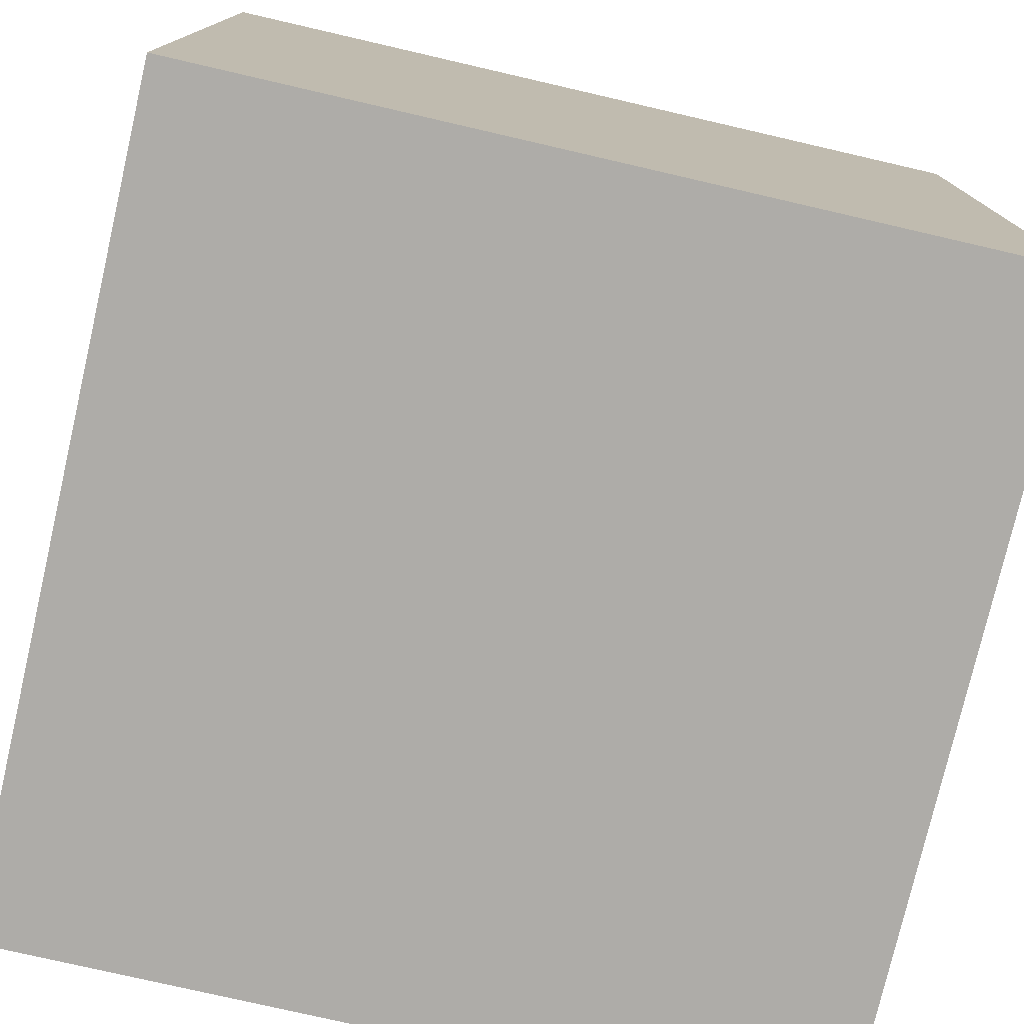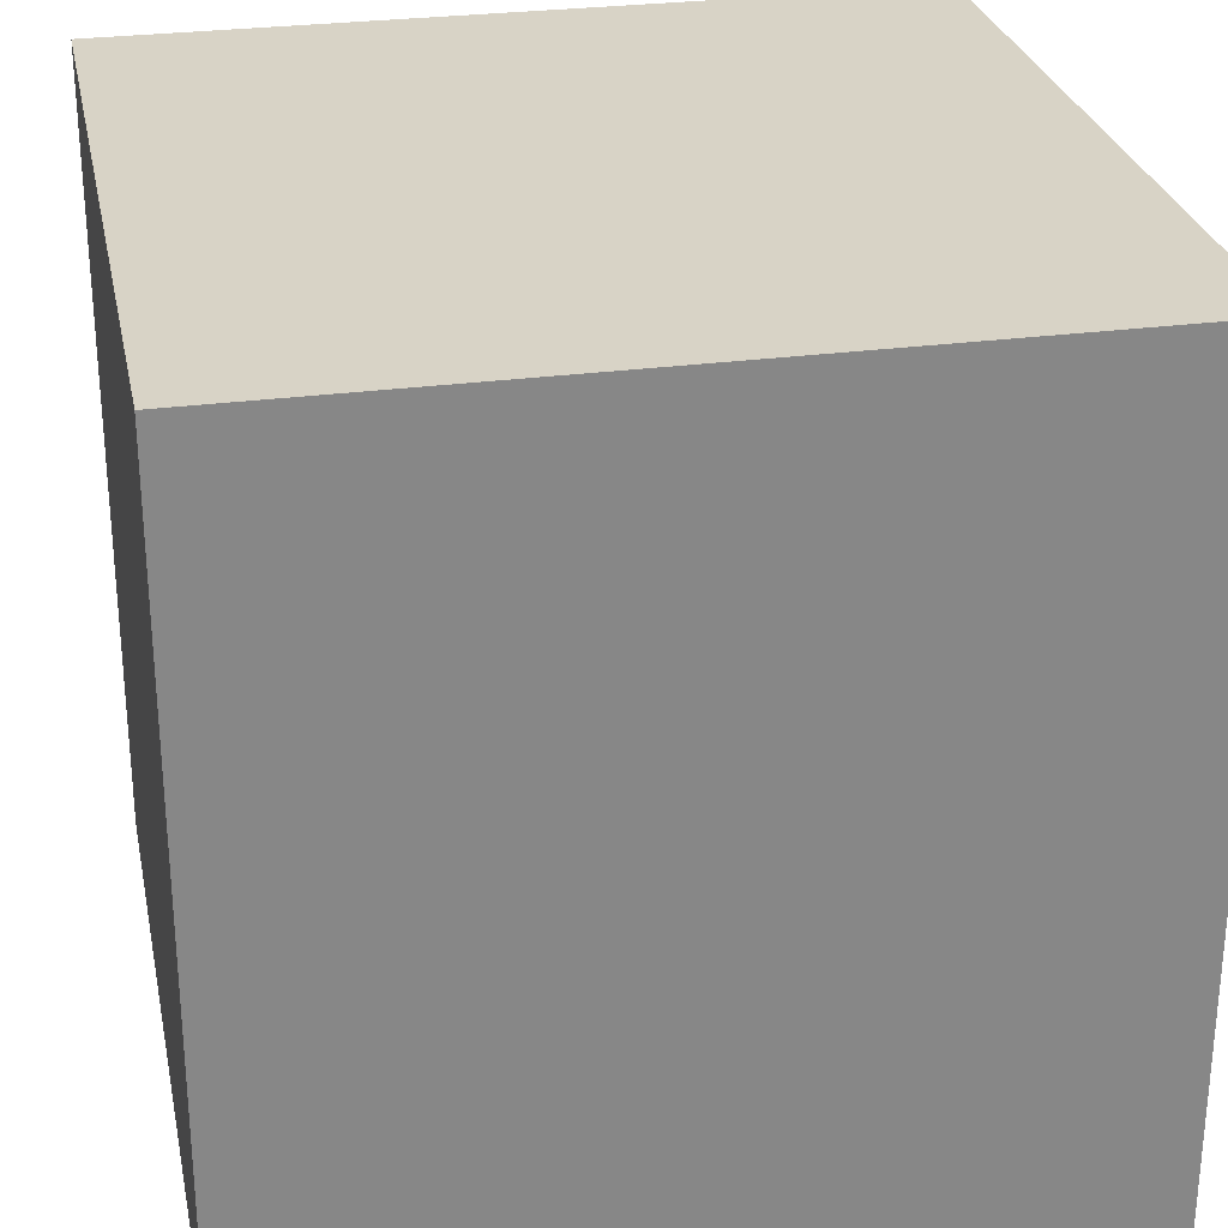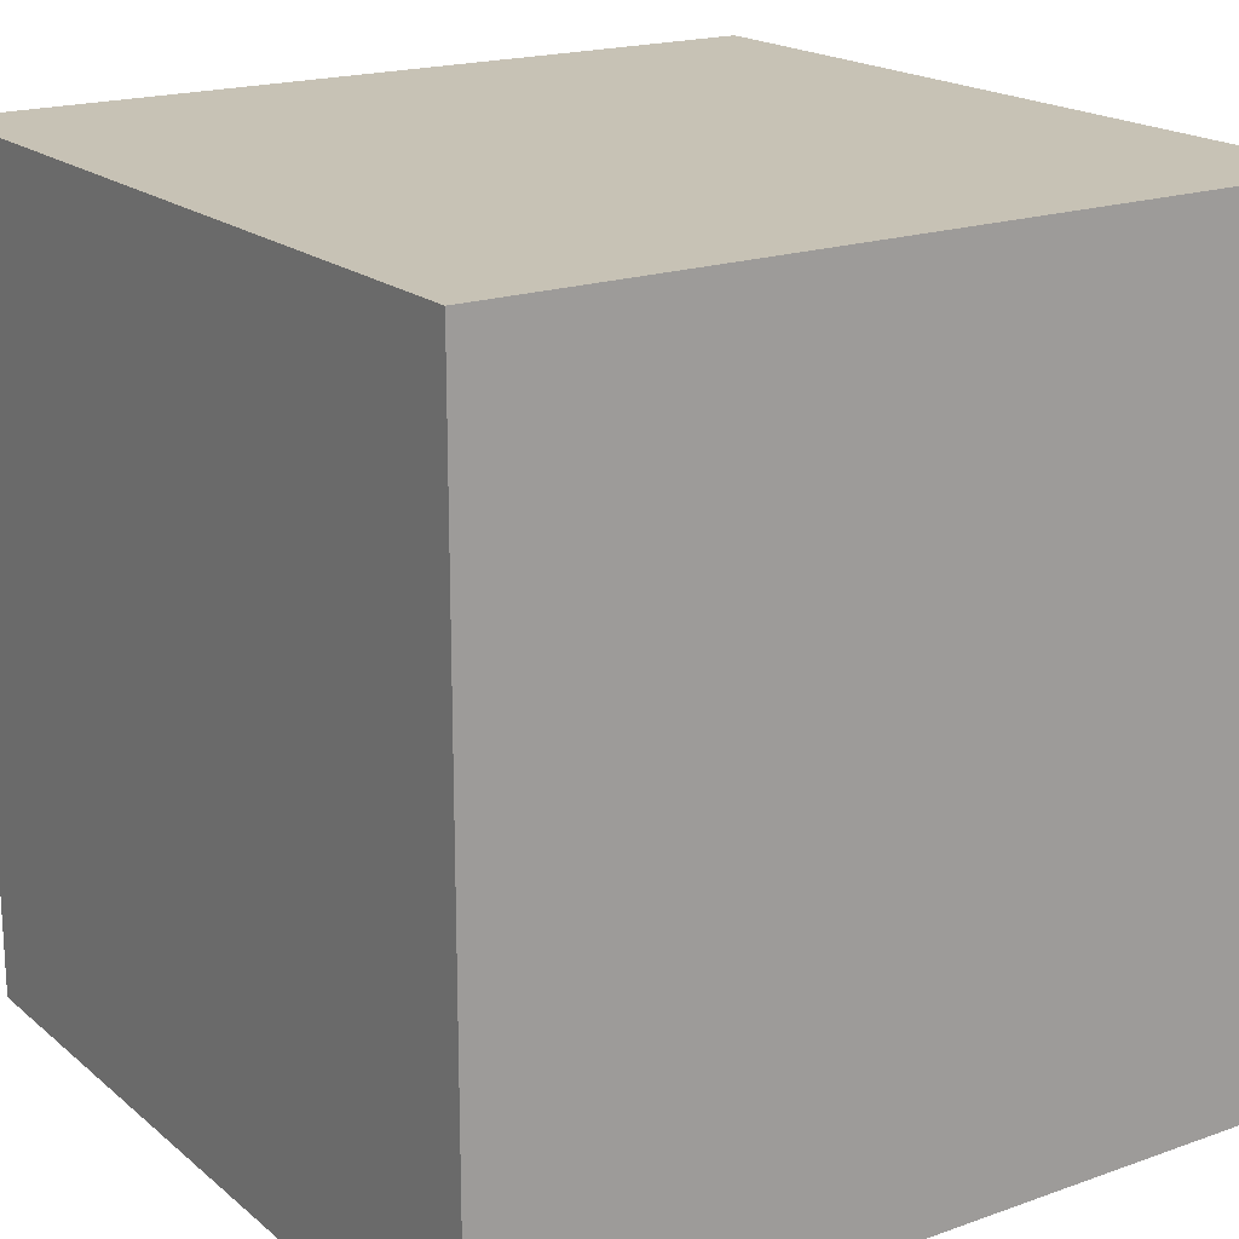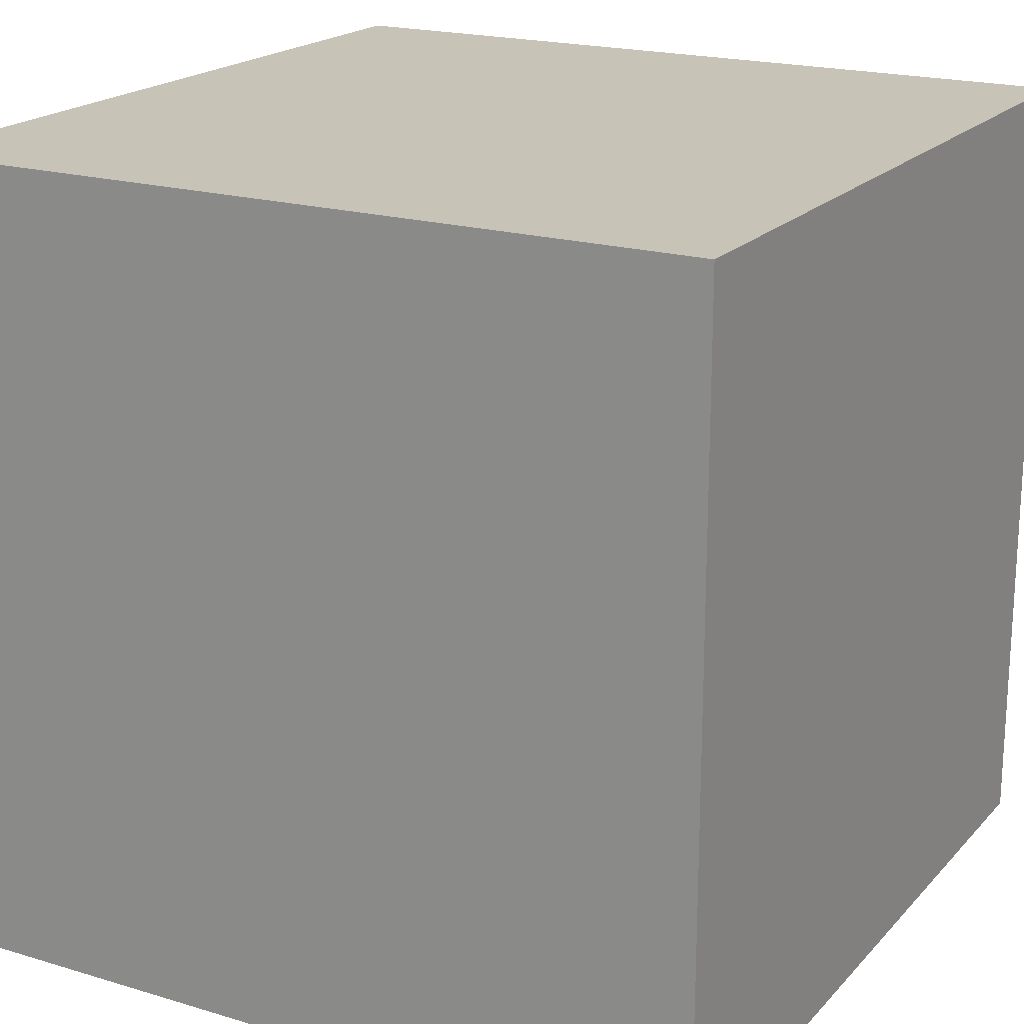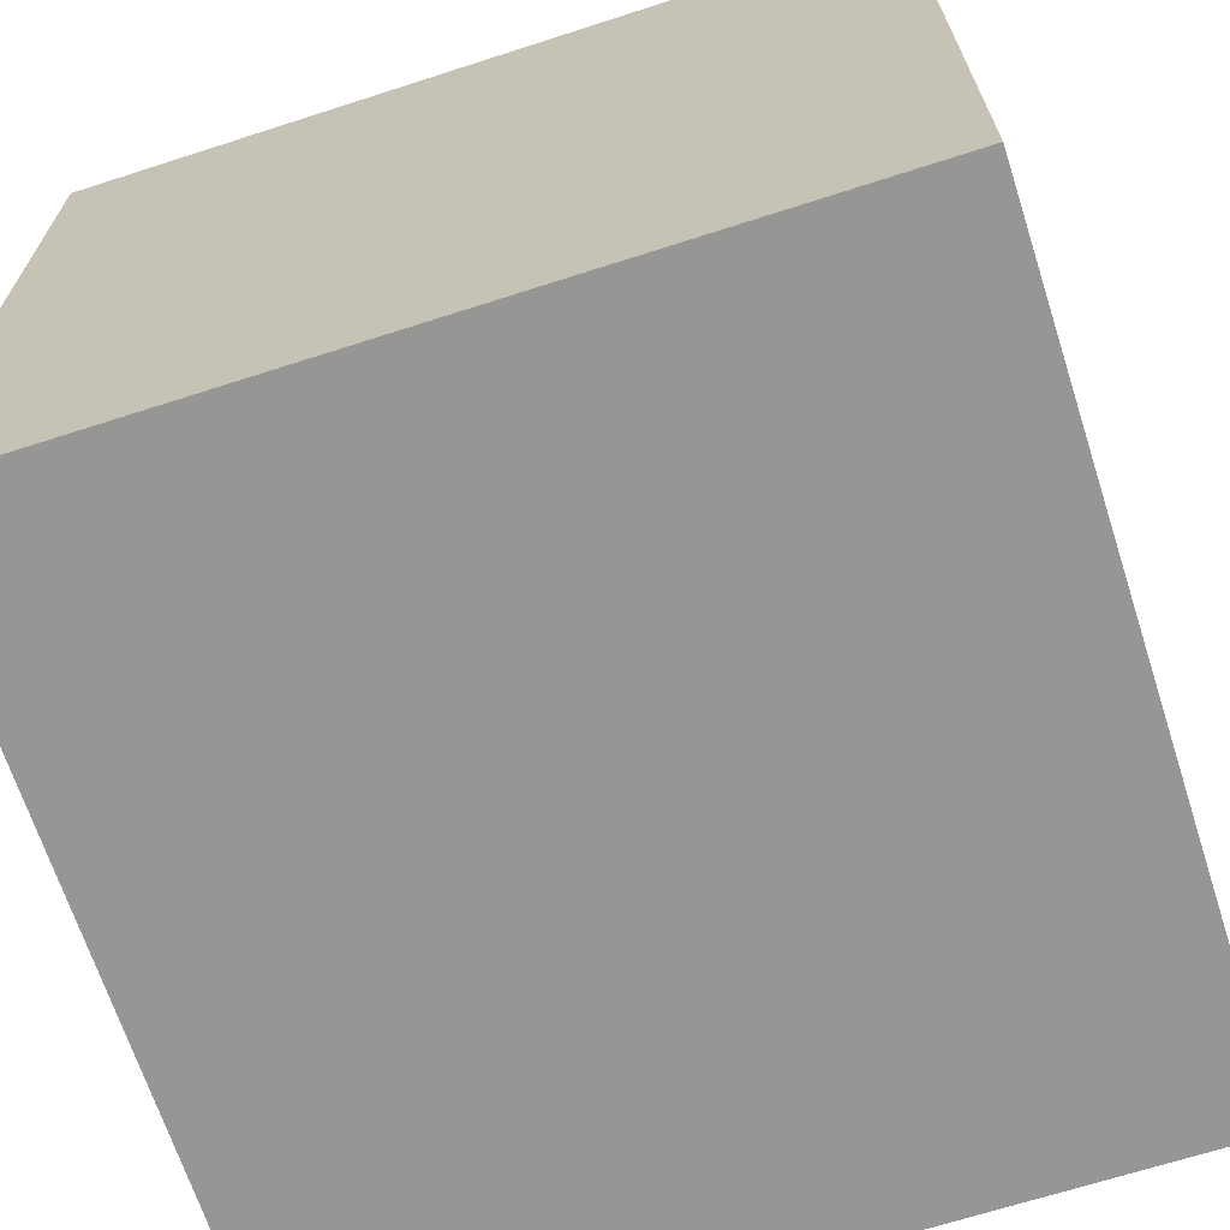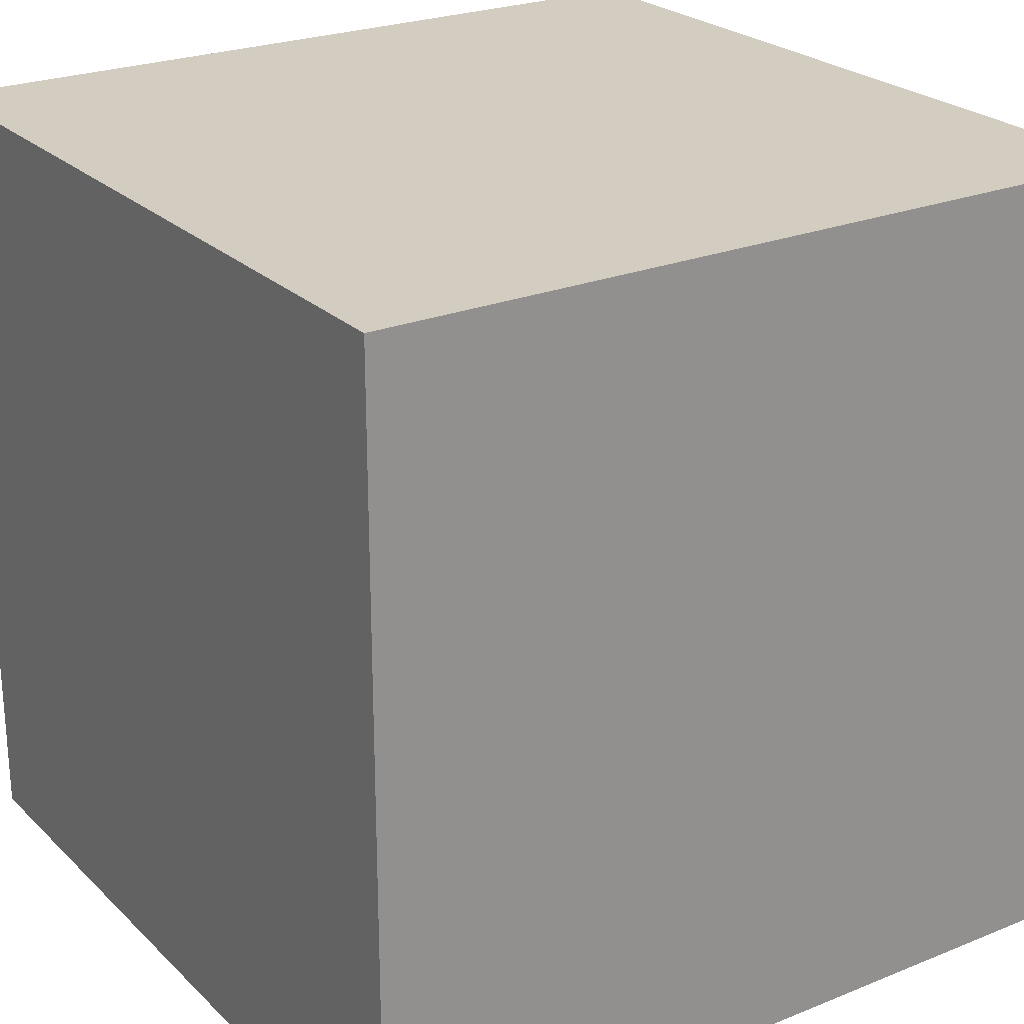
<metadata>
{"format":"obj","ext":"obj","renderer":"f3d","projection":"perspective","resolution":1024,"background":"white","views":[{"elev":-77.0,"azim":-13.0,"up":"+Z"},{"elev":27.9,"azim":168.5,"up":"+Y"},{"elev":19.0,"azim":56.2,"up":"+Y"},{"elev":19.7,"azim":29.1,"up":"+Y"},{"elev":-67.7,"azim":17.9,"up":"+Z"},{"elev":24.4,"azim":146.4,"up":"+Y"}]}
</metadata>
<code>
o Cube
v -1 1 -1
v 1 1 -1
v 1 -1 -1
v 1 -1 1
v -1 -1 -1
v 1 -1 -1
v -1 -1 1
v 1 -1 -1
v -1 1 -1
v 1 -1 1
v -1 -1 -1
v -1 -1 1
v -1 -1 1
v 1 1 1
v 1 1 -1
v -1 1 -1
v 1 -1 1
v 1 1 1
v 1 1 1
v -1 1 1
v -1 1 1
v -1 -1 -1
v -1 1 1
v 1 1 -1
f 16 24 18 20
f 21 19 17 12
f 11 9 23 7
f 10 8 22 13
f 14 15 3 4
f 6 2 1 5

</code>
